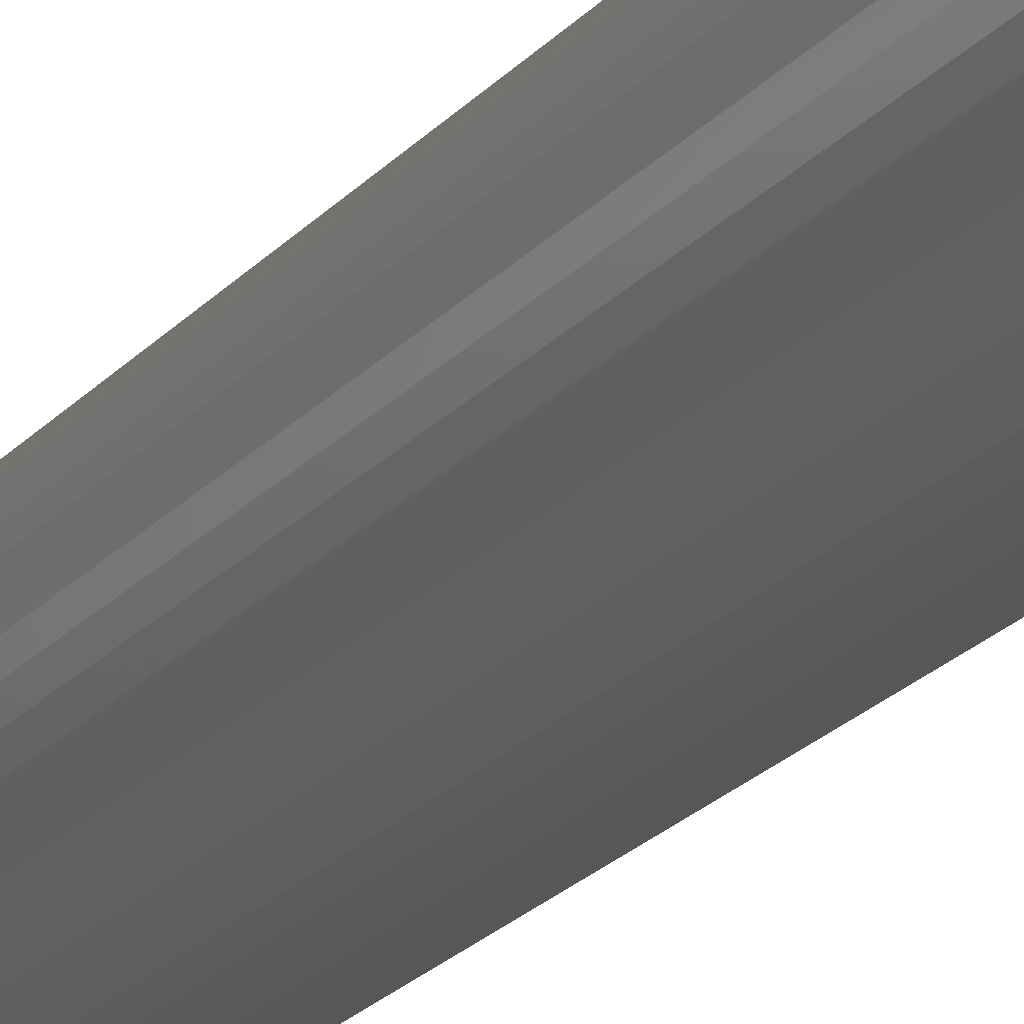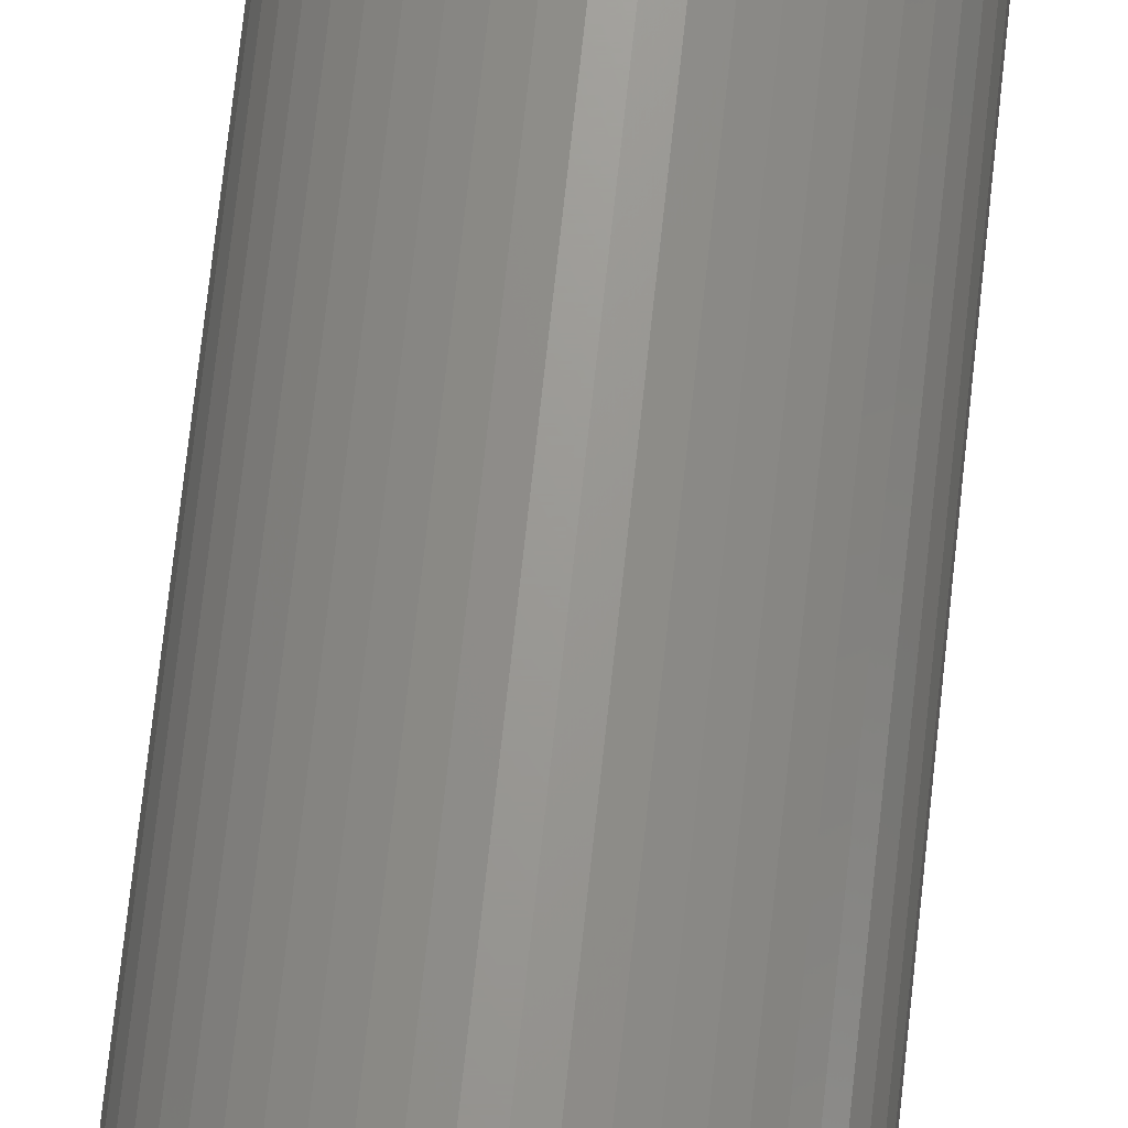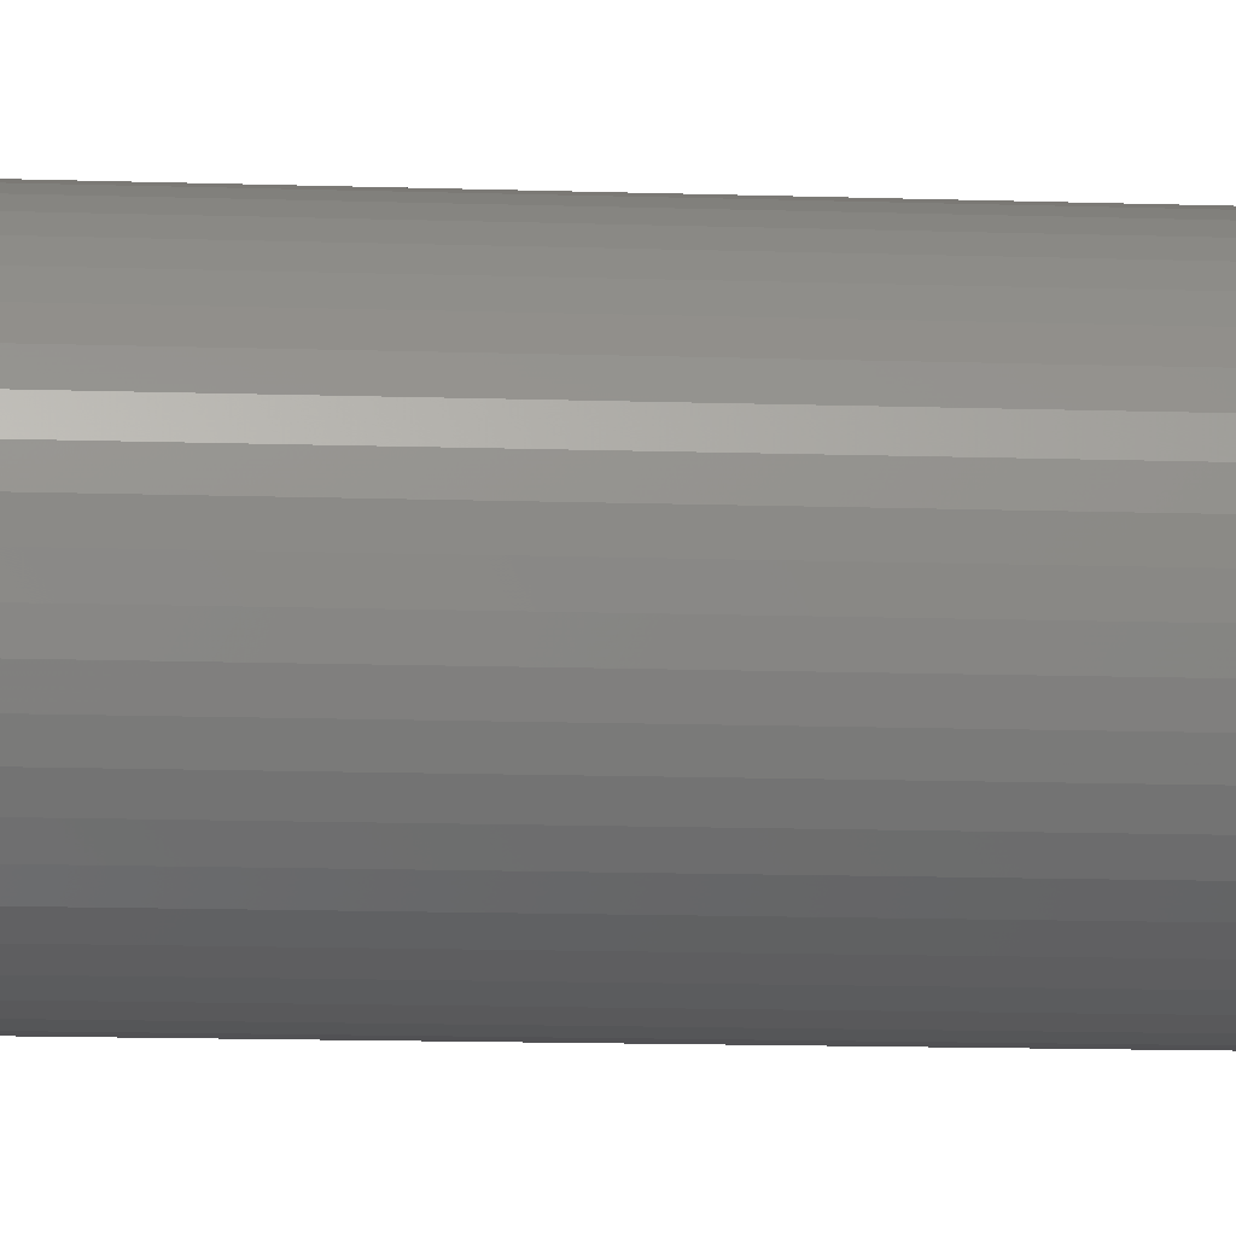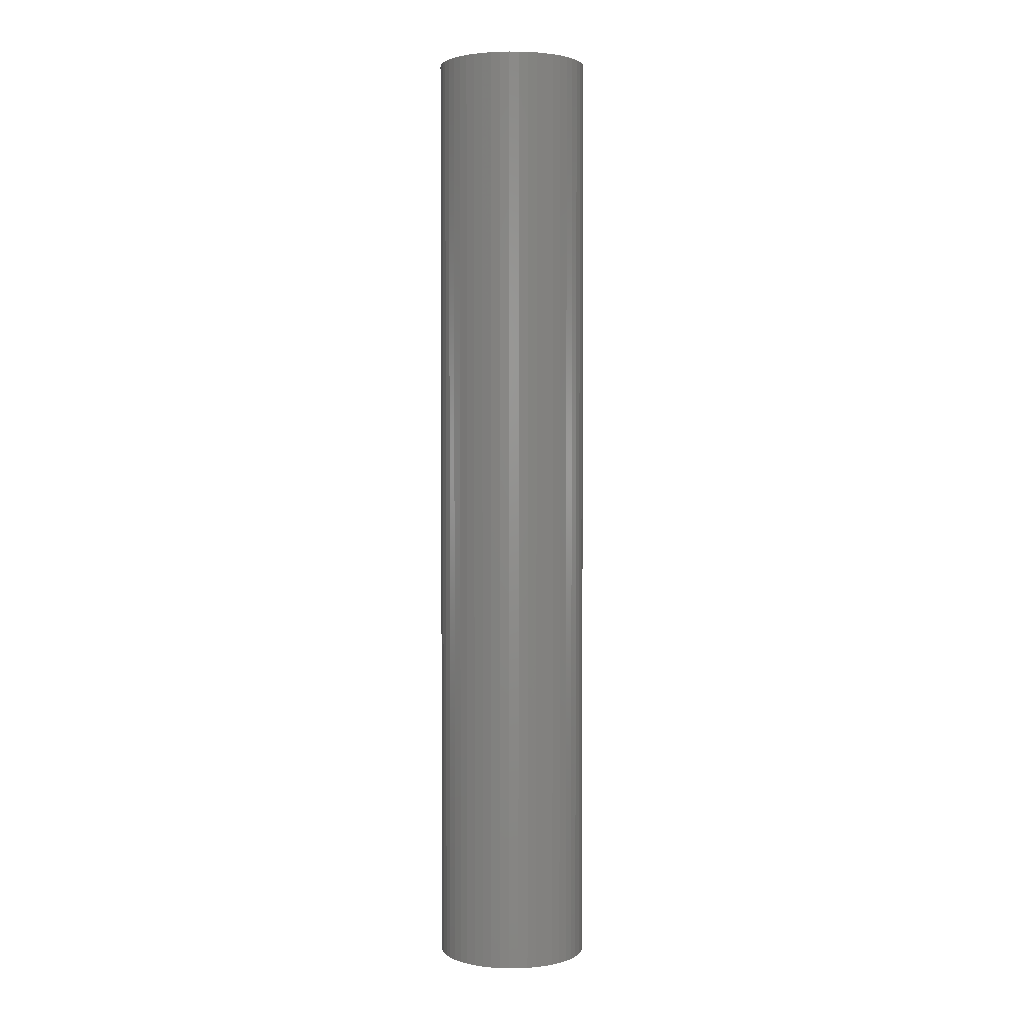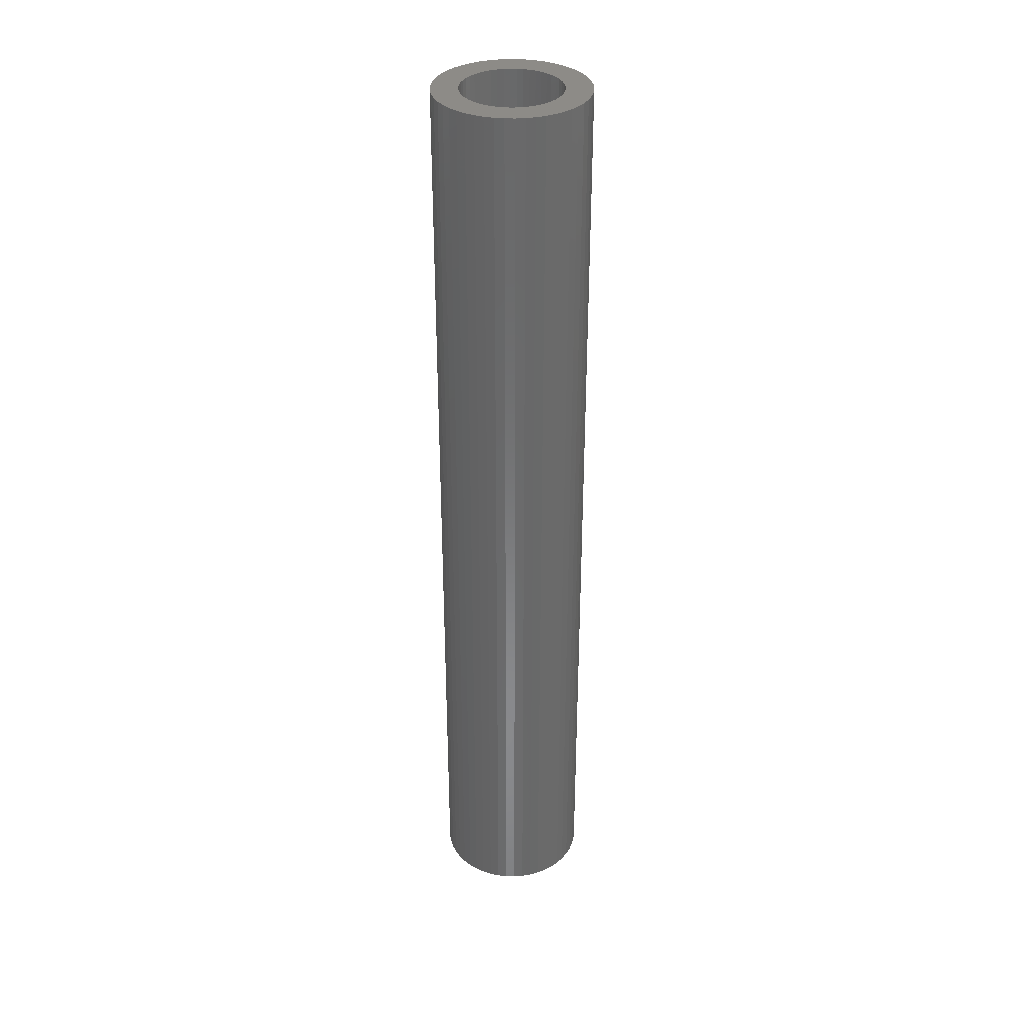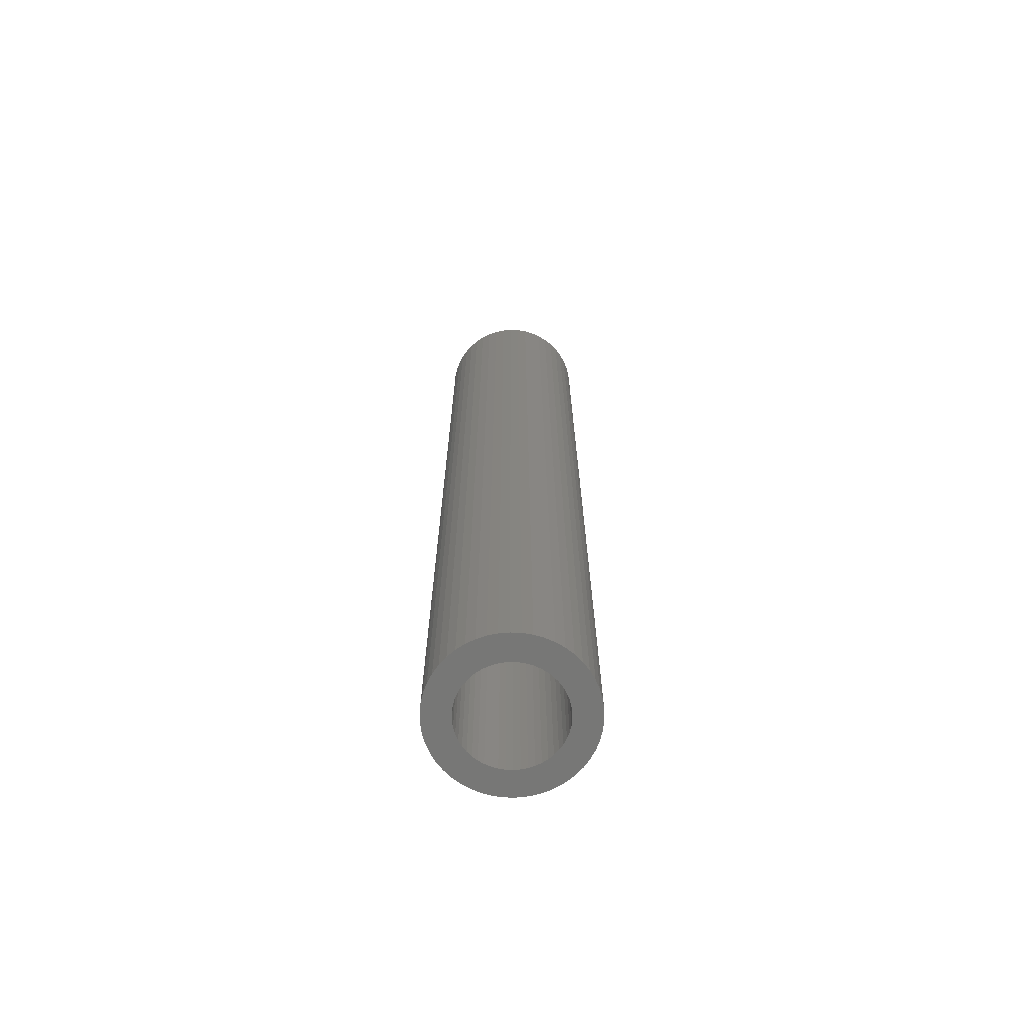
<metadata>
{"format":"stl","ext":"stl","renderer":"f3d","projection":"perspective","resolution":1024,"background":"white","views":[{"elev":-21.6,"azim":151.4,"up":"+Y"},{"elev":69.4,"azim":6.1,"up":"+Y"},{"elev":-7.8,"azim":82.9,"up":"+Y"},{"elev":2.5,"azim":70.5,"up":"+Z"},{"elev":34.2,"azim":-77.7,"up":"+Z"},{"elev":-69.2,"azim":141.6,"up":"+Z"}]}
</metadata>
<code>
# stl→obj: 200 verts, 400 faces
v 6.5 0 40.5
v 6.449 0.8147 -40.5
v 6.449 0.8147 40.5
v 6.5 0 -40.5
v -6.5 0 -40.5
v -6.449 0.8147 40.5
v -6.449 0.8147 -40.5
v -6.5 0 40.5
v 0.4081 6.487 -40.5
v -0.4081 6.487 40.5
v 0.4081 6.487 40.5
v -0.4081 6.487 -40.5
v -0.4081 -6.487 -40.5
v 0.4081 -6.487 40.5
v -0.4081 -6.487 40.5
v 0.4081 -6.487 -40.5
v 4.738 4.45 -40.5
v 4.143 5.008 40.5
v 4.738 4.45 40.5
v 4.143 5.008 -40.5
v -4.143 5.008 -40.5
v -4.738 4.45 40.5
v -4.143 5.008 40.5
v -4.738 4.45 -40.5
v -2.009 6.182 -40.5
v -2.768 5.881 40.5
v -2.009 6.182 40.5
v -2.768 5.881 -40.5
v 5.696 -3.131 40.5
v 6.044 -2.393 -40.5
v 6.044 -2.393 40.5
v 5.696 -3.131 -40.5
v 6.044 2.393 40.5
v 5.696 3.131 -40.5
v 5.696 3.131 40.5
v 6.044 2.393 -40.5
v 5.259 3.821 -40.5
v 5.259 3.821 40.5
v 2.768 5.881 -40.5
v 2.009 6.182 40.5
v 2.768 5.881 40.5
v 2.009 6.182 -40.5
v 1.218 6.385 40.5
v 1.218 6.385 -40.5
v 3.483 5.488 -40.5
v 3.483 5.488 40.5
v -6.044 2.393 -40.5
v -5.696 3.131 40.5
v -5.696 3.131 -40.5
v -6.044 2.393 40.5
v -5.259 3.821 -40.5
v -5.259 3.821 40.5
v -6.296 1.616 -40.5
v -6.296 1.616 40.5
v -1.218 6.385 40.5
v -1.218 6.385 -40.5
v 1.218 -6.385 40.5
v 1.218 -6.385 -40.5
v 2.009 -6.182 -40.5
v 2.768 -5.881 40.5
v 2.009 -6.182 40.5
v 2.768 -5.881 -40.5
v 6.296 1.616 40.5
v 6.296 1.616 -40.5
v 4.25 0 40.5
v 4.216 0.5327 40.5
v 6.449 -0.8147 40.5
v 4.116 1.057 40.5
v 4.216 -0.5327 40.5
v 3.952 1.565 40.5
v 6.296 -1.616 40.5
v 3.724 2.047 40.5
v 4.116 -1.057 40.5
v 3.438 2.498 40.5
v 3.952 -1.565 40.5
v 3.098 2.909 40.5
v 2.709 3.275 40.5
v 2.277 3.588 40.5
v 1.81 3.846 40.5
v 1.313 4.042 40.5
v 0.7964 4.175 40.5
v 0.2669 4.242 40.5
v -0.2669 4.242 40.5
v -0.7964 4.175 40.5
v -1.313 4.042 40.5
v -1.81 3.846 40.5
v -2.277 3.588 40.5
v -3.483 5.488 40.5
v -2.709 3.275 40.5
v -3.098 2.909 40.5
v -3.438 2.498 40.5
v -3.724 2.047 40.5
v -3.952 1.565 40.5
v 3.724 -2.047 40.5
v 5.259 -3.821 40.5
v 3.438 -2.498 40.5
v 4.738 -4.45 40.5
v 3.098 -2.909 40.5
v 4.143 -5.008 40.5
v 2.709 -3.275 40.5
v 3.483 -5.488 40.5
v 2.277 -3.588 40.5
v 1.81 -3.846 40.5
v 1.313 -4.042 40.5
v 0.7964 -4.175 40.5
v 0.2669 -4.242 40.5
v -0.2669 -4.242 40.5
v -0.7964 -4.175 40.5
v -1.218 -6.385 40.5
v -1.313 -4.042 40.5
v -2.009 -6.182 40.5
v -1.81 -3.846 40.5
v -2.768 -5.881 40.5
v -2.277 -3.588 40.5
v -3.483 -5.488 40.5
v -2.709 -3.275 40.5
v -4.143 -5.008 40.5
v -3.098 -2.909 40.5
v -4.738 -4.45 40.5
v -3.438 -2.498 40.5
v -5.259 -3.821 40.5
v -3.724 -2.047 40.5
v -5.696 -3.131 40.5
v -3.952 -1.565 40.5
v -6.044 -2.393 40.5
v -4.116 -1.057 40.5
v -6.296 -1.616 40.5
v -4.216 -0.5327 40.5
v -6.449 -0.8147 40.5
v -4.25 0 40.5
v -4.116 1.057 40.5
v -4.216 0.5327 40.5
v -3.483 5.488 -40.5
v 6.449 -0.8147 -40.5
v 3.483 -5.488 -40.5
v 4.143 -5.008 -40.5
v 4.738 -4.45 -40.5
v 5.259 -3.821 -40.5
v -5.696 -3.131 -40.5
v -6.044 -2.393 -40.5
v 4.25 0 -40.5
v 4.216 -0.5327 -40.5
v 6.296 -1.616 -40.5
v 4.116 -1.057 -40.5
v 4.216 0.5327 -40.5
v 3.952 -1.565 -40.5
v 3.724 -2.047 -40.5
v 4.116 1.057 -40.5
v 3.438 -2.498 -40.5
v 3.952 1.565 -40.5
v 3.098 -2.909 -40.5
v 2.709 -3.275 -40.5
v 2.277 -3.588 -40.5
v 1.81 -3.846 -40.5
v 1.313 -4.042 -40.5
v 0.7964 -4.175 -40.5
v 0.2669 -4.242 -40.5
v -0.2669 -4.242 -40.5
v -0.7964 -4.175 -40.5
v -1.218 -6.385 -40.5
v -1.313 -4.042 -40.5
v -2.009 -6.182 -40.5
v -1.81 -3.846 -40.5
v -2.768 -5.881 -40.5
v -2.277 -3.588 -40.5
v -3.483 -5.488 -40.5
v -2.709 -3.275 -40.5
v -4.143 -5.008 -40.5
v -3.098 -2.909 -40.5
v -4.738 -4.45 -40.5
v -3.438 -2.498 -40.5
v -5.259 -3.821 -40.5
v -3.724 -2.047 -40.5
v -3.952 -1.565 -40.5
v 3.724 2.047 -40.5
v 3.438 2.498 -40.5
v 3.098 2.909 -40.5
v 2.709 3.275 -40.5
v 2.277 3.588 -40.5
v 1.81 3.846 -40.5
v 1.313 4.042 -40.5
v 0.7964 4.175 -40.5
v 0.2669 4.242 -40.5
v -0.2669 4.242 -40.5
v -0.7964 4.175 -40.5
v -1.313 4.042 -40.5
v -1.81 3.846 -40.5
v -2.277 3.588 -40.5
v -2.709 3.275 -40.5
v -3.098 2.909 -40.5
v -3.438 2.498 -40.5
v -3.724 2.047 -40.5
v -3.952 1.565 -40.5
v -4.116 1.057 -40.5
v -4.216 0.5327 -40.5
v -4.25 0 -40.5
v -4.116 -1.057 -40.5
v -6.296 -1.616 -40.5
v -4.216 -0.5327 -40.5
v -6.449 -0.8147 -40.5
f 1 2 3
f 2 1 4
f 5 6 7
f 6 5 8
f 9 10 11
f 10 9 12
f 13 14 15
f 14 13 16
f 17 18 19
f 18 17 20
f 21 22 23
f 22 21 24
f 25 26 27
f 26 25 28
f 29 30 31
f 30 29 32
f 33 34 35
f 34 33 36
f 35 37 38
f 37 35 34
f 39 40 41
f 40 39 42
f 42 43 40
f 43 42 44
f 45 41 46
f 41 45 39
f 47 48 49
f 48 47 50
f 51 22 24
f 22 51 52
f 53 50 47
f 50 53 54
f 12 55 10
f 55 12 56
f 16 57 14
f 57 16 58
f 59 60 61
f 60 59 62
f 63 36 33
f 36 63 64
f 3 64 63
f 64 3 2
f 38 17 19
f 17 38 37
f 44 11 43
f 11 44 9
f 20 46 18
f 46 20 45
f 49 52 51
f 52 49 48
f 7 54 53
f 54 7 6
f 65 1 3
f 66 3 63
f 1 65 67
f 68 63 33
f 69 67 65
f 70 33 35
f 67 69 71
f 72 35 38
f 73 71 69
f 74 38 19
f 71 73 31
f 75 31 73
f 3 66 65
f 76 19 18
f 63 68 66
f 33 70 68
f 35 72 70
f 77 18 46
f 38 74 72
f 19 76 74
f 78 46 41
f 18 77 76
f 46 78 77
f 79 41 40
f 41 79 78
f 40 80 79
f 43 80 40
f 43 81 80
f 11 81 43
f 11 82 81
f 11 83 82
f 10 83 11
f 10 84 83
f 55 84 10
f 55 85 84
f 27 85 55
f 85 27 86
f 26 86 27
f 86 26 87
f 88 87 26
f 87 88 89
f 23 89 88
f 89 23 90
f 22 90 23
f 90 22 91
f 52 91 22
f 91 52 92
f 48 92 52
f 92 48 93
f 50 93 48
f 31 75 29
f 94 29 75
f 29 94 95
f 96 95 94
f 95 96 97
f 98 97 96
f 97 98 99
f 100 99 98
f 99 100 101
f 102 101 100
f 101 102 60
f 103 60 102
f 60 103 61
f 104 61 103
f 104 57 61
f 105 57 104
f 105 14 57
f 106 14 105
f 107 14 106
f 107 15 14
f 108 15 107
f 108 109 15
f 110 109 108
f 111 110 112
f 110 111 109
f 113 112 114
f 115 114 116
f 112 113 111
f 117 116 118
f 119 118 120
f 114 115 113
f 121 120 122
f 123 122 124
f 125 124 126
f 116 117 115
f 127 126 128
f 129 128 130
f 93 50 131
f 118 119 117
f 54 131 50
f 120 121 119
f 131 54 132
f 122 123 121
f 6 132 54
f 124 125 123
f 132 6 130
f 126 127 125
f 8 130 6
f 128 129 127
f 130 8 129
f 28 88 26
f 88 28 133
f 133 23 88
f 23 133 21
f 56 27 55
f 27 56 25
f 67 4 1
f 4 67 134
f 62 101 60
f 101 62 135
f 136 97 99
f 97 136 137
f 95 32 29
f 32 95 138
f 139 125 140
f 125 139 123
f 141 4 134
f 142 134 143
f 4 141 2
f 144 143 30
f 145 2 141
f 146 30 32
f 2 145 64
f 147 32 138
f 148 64 145
f 149 138 137
f 64 148 36
f 150 36 148
f 134 142 141
f 151 137 136
f 143 144 142
f 30 146 144
f 32 147 146
f 152 136 135
f 138 149 147
f 137 151 149
f 153 135 62
f 136 152 151
f 135 153 152
f 154 62 59
f 62 154 153
f 59 155 154
f 58 155 59
f 58 156 155
f 16 156 58
f 16 157 156
f 16 158 157
f 13 158 16
f 13 159 158
f 160 159 13
f 160 161 159
f 162 161 160
f 161 162 163
f 164 163 162
f 163 164 165
f 166 165 164
f 165 166 167
f 168 167 166
f 167 168 169
f 170 169 168
f 169 170 171
f 172 171 170
f 171 172 173
f 139 173 172
f 173 139 174
f 140 174 139
f 36 150 34
f 175 34 150
f 34 175 37
f 176 37 175
f 37 176 17
f 177 17 176
f 17 177 20
f 178 20 177
f 20 178 45
f 179 45 178
f 45 179 39
f 180 39 179
f 39 180 42
f 181 42 180
f 181 44 42
f 182 44 181
f 182 9 44
f 183 9 182
f 184 9 183
f 184 12 9
f 185 12 184
f 185 56 12
f 186 56 185
f 25 186 187
f 186 25 56
f 28 187 188
f 133 188 189
f 187 28 25
f 21 189 190
f 24 190 191
f 188 133 28
f 51 191 192
f 49 192 193
f 47 193 194
f 189 21 133
f 53 194 195
f 7 195 196
f 174 140 197
f 190 24 21
f 198 197 140
f 191 51 24
f 197 198 199
f 192 49 51
f 200 199 198
f 193 47 49
f 199 200 196
f 194 53 47
f 5 196 200
f 195 7 53
f 196 5 7
f 31 143 71
f 143 31 30
f 97 138 95
f 138 97 137
f 140 127 198
f 127 140 125
f 58 61 57
f 61 58 59
f 71 134 67
f 134 71 143
f 135 99 101
f 99 135 136
f 160 15 109
f 15 160 13
f 164 111 113
f 111 164 162
f 162 109 111
f 109 162 160
f 170 121 172
f 121 170 119
f 170 117 119
f 117 170 168
f 198 129 200
f 129 198 127
f 200 8 5
f 8 200 129
f 172 123 139
f 123 172 121
f 166 113 115
f 113 166 164
f 168 115 117
f 115 168 166
f 141 66 145
f 66 141 65
f 130 195 132
f 195 130 196
f 184 82 83
f 82 184 183
f 157 107 106
f 107 157 158
f 151 96 149
f 96 151 98
f 178 76 77
f 76 178 177
f 190 89 90
f 89 190 189
f 187 85 86
f 85 187 186
f 150 72 175
f 72 150 70
f 145 68 148
f 68 145 66
f 175 74 176
f 74 175 72
f 181 79 80
f 79 181 180
f 182 80 81
f 80 182 181
f 179 77 78
f 77 179 178
f 93 192 92
f 192 93 193
f 92 191 91
f 191 92 192
f 131 193 93
f 193 131 194
f 188 86 87
f 86 188 187
f 185 83 84
f 83 185 184
f 156 106 105
f 106 156 157
f 148 70 150
f 70 148 68
f 176 76 177
f 76 176 74
f 183 81 82
f 81 183 182
f 91 190 90
f 190 91 191
f 132 194 131
f 194 132 195
f 189 87 89
f 87 189 188
f 149 94 147
f 94 149 96
f 144 69 142
f 69 144 73
f 161 112 110
f 112 161 163
f 120 173 122
f 173 120 171
f 122 174 124
f 174 122 173
f 152 102 100
f 102 152 153
f 153 103 102
f 103 153 154
f 180 78 79
f 78 180 179
f 186 84 85
f 84 186 185
f 146 73 144
f 73 146 75
f 147 75 146
f 75 147 94
f 142 65 141
f 65 142 69
f 118 171 120
f 171 118 169
f 124 197 126
f 197 124 174
f 151 100 98
f 100 151 152
f 163 114 112
f 114 163 165
f 159 110 108
f 110 159 161
f 167 118 116
f 118 167 169
f 126 199 128
f 199 126 197
f 128 196 130
f 196 128 199
f 155 105 104
f 105 155 156
f 154 104 103
f 104 154 155
f 165 116 114
f 116 165 167
f 158 108 107
f 108 158 159

</code>
